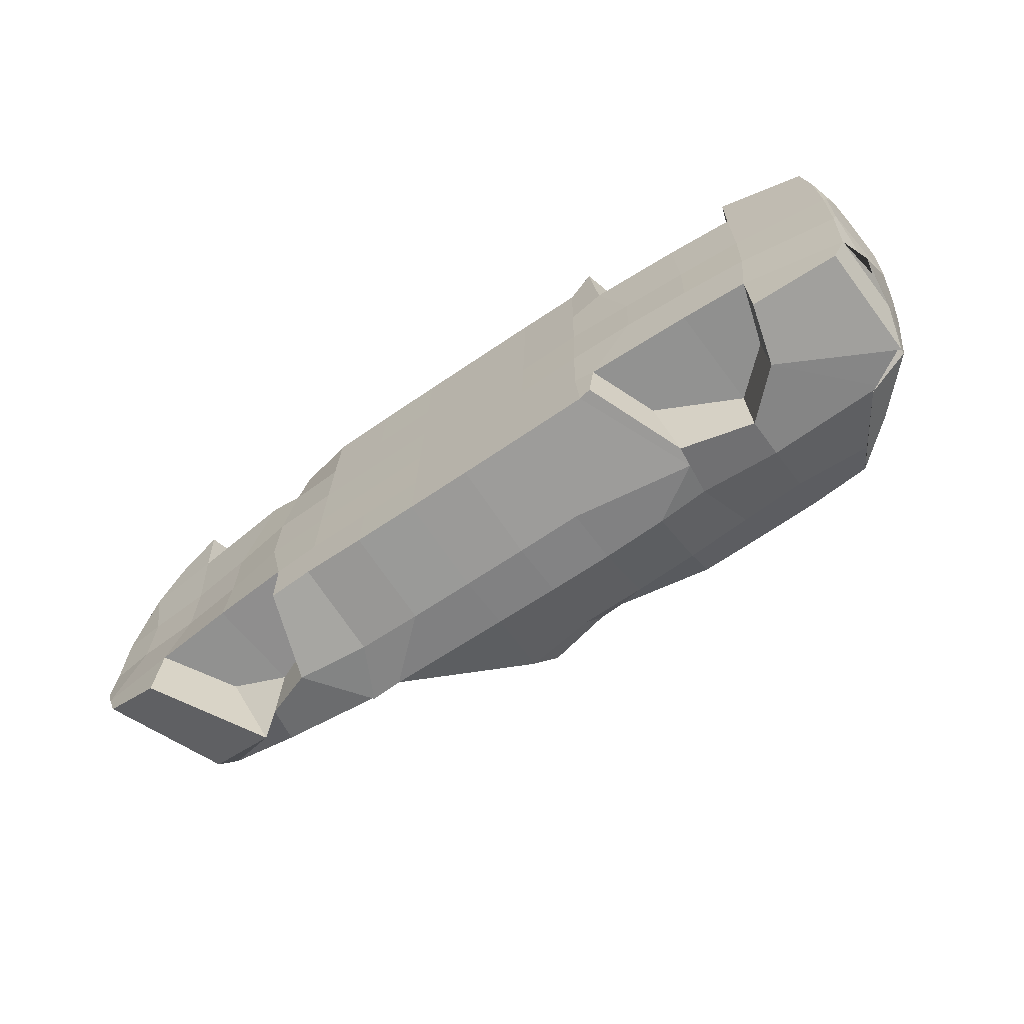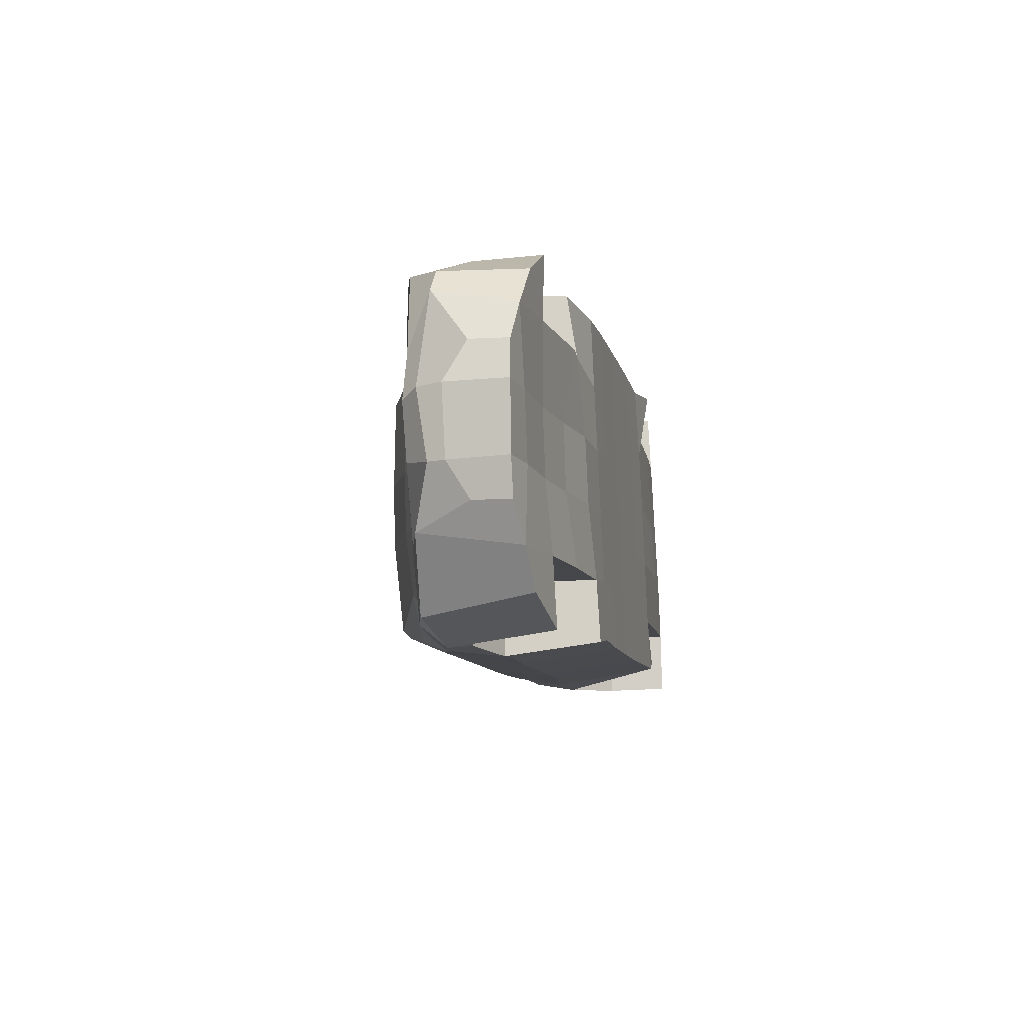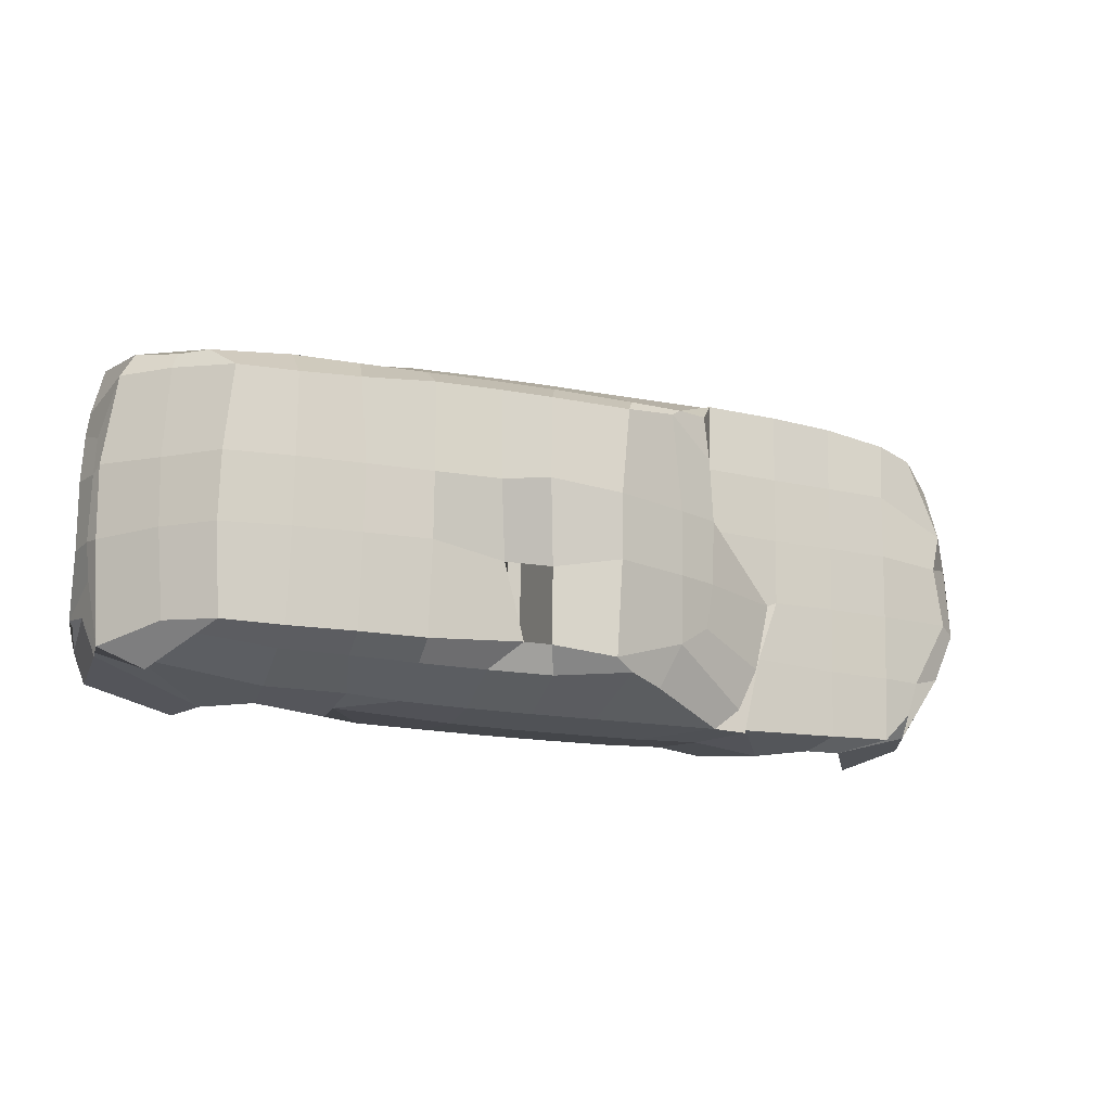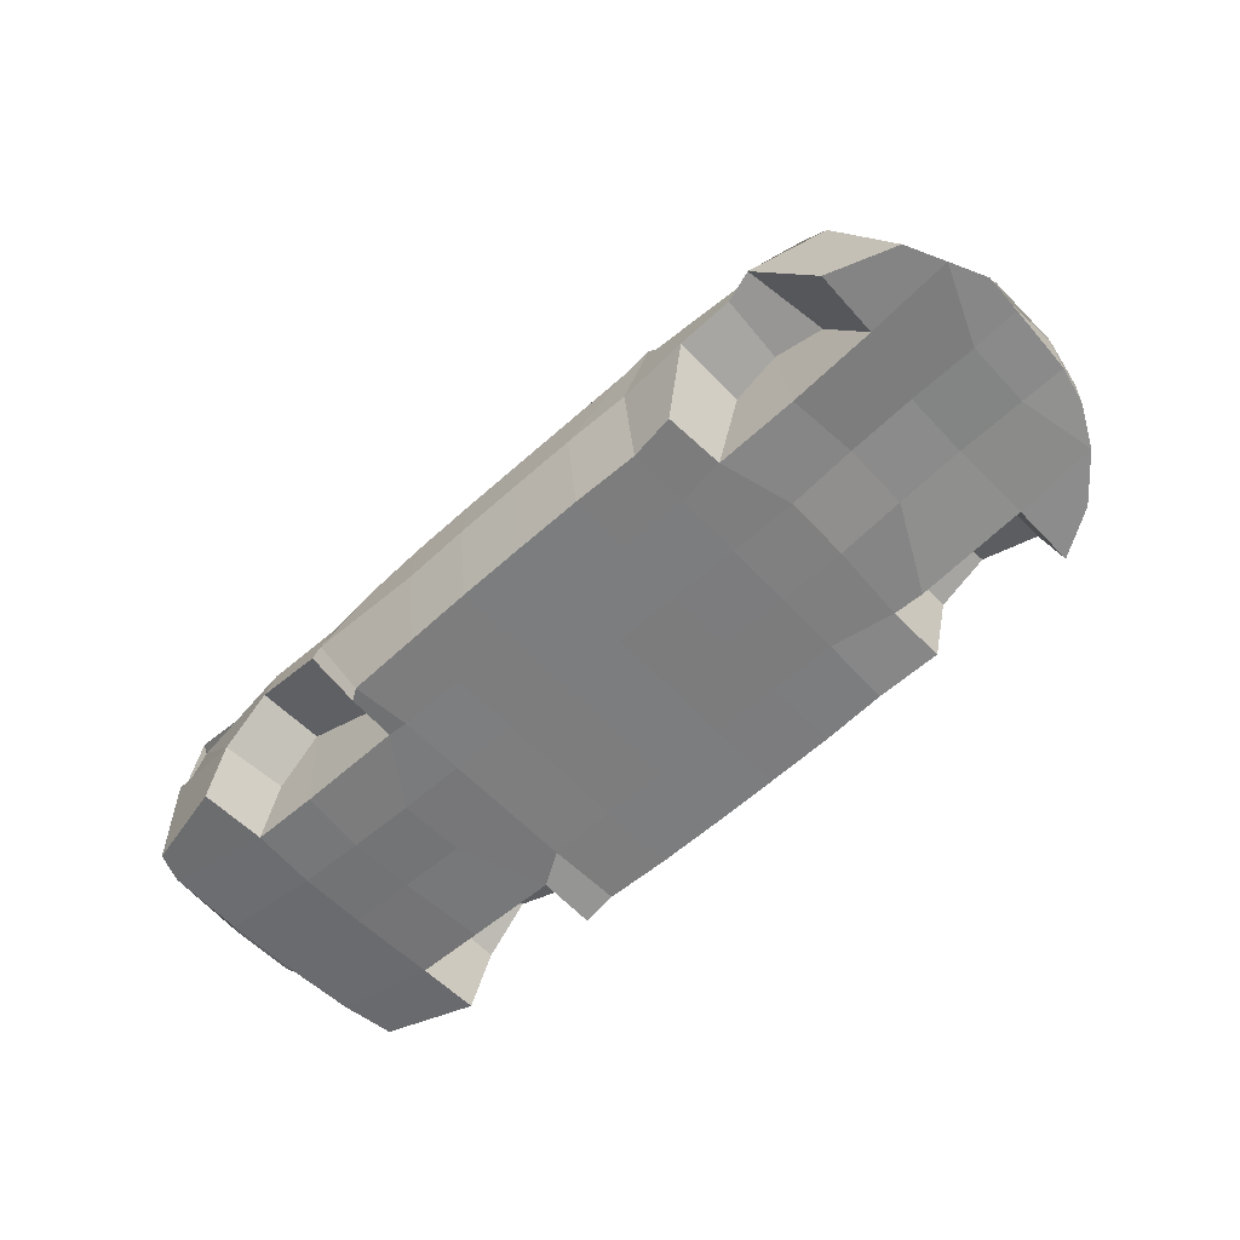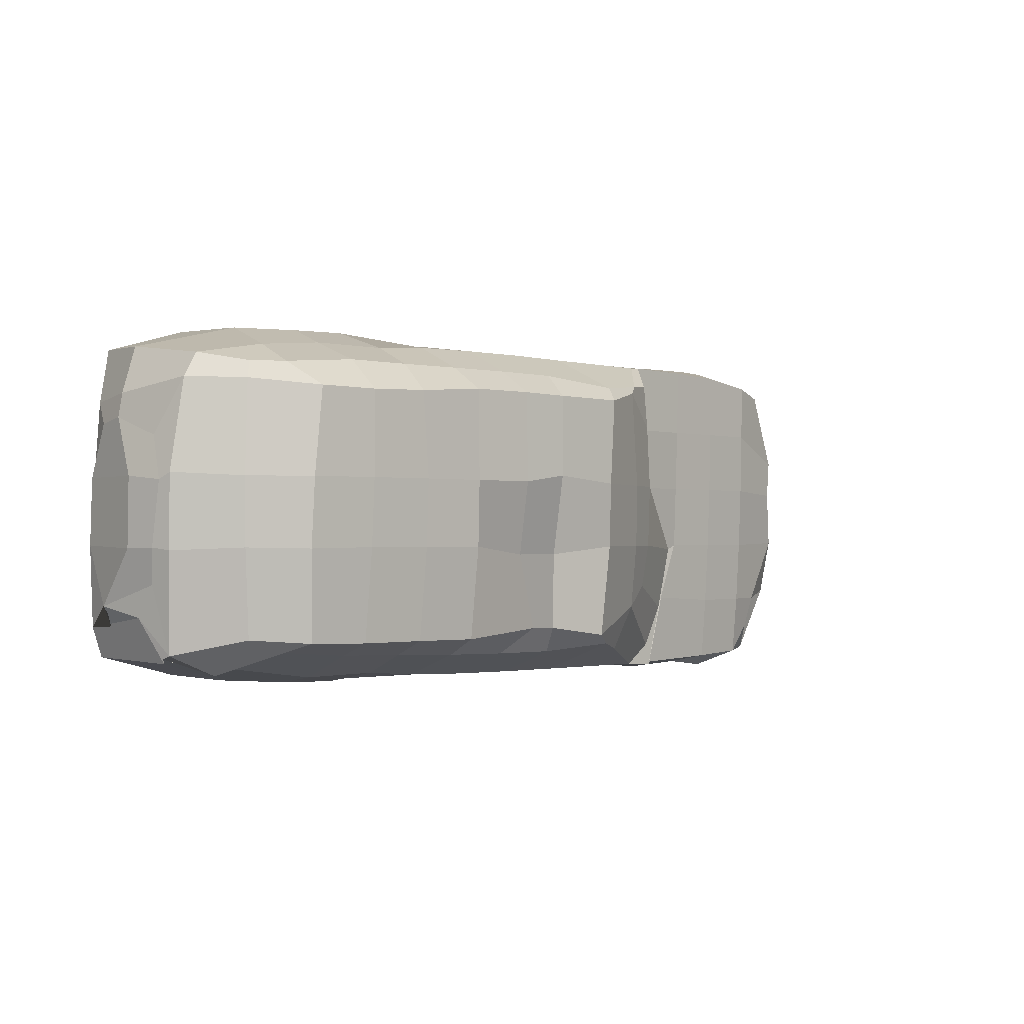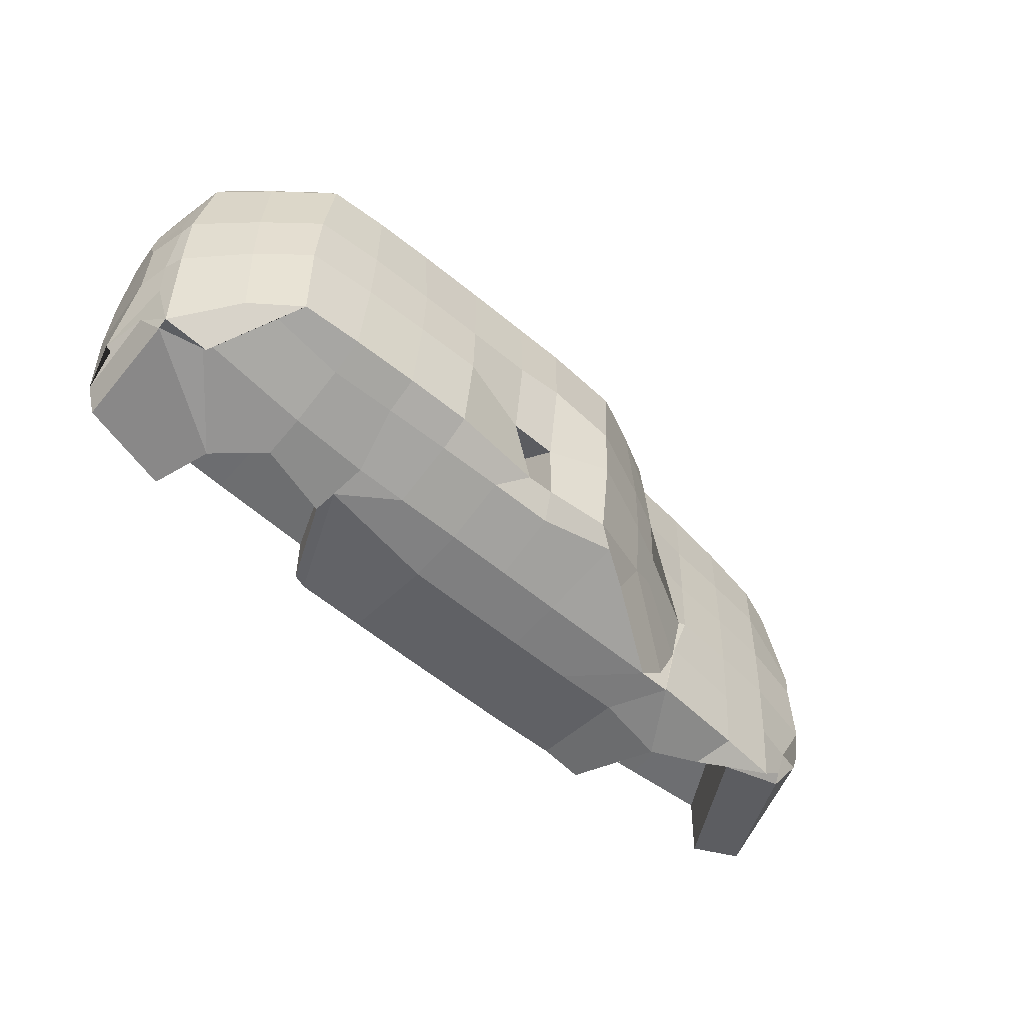
<metadata>
{"format":"obj","ext":"obj","renderer":"f3d","projection":"perspective","resolution":1024,"background":"white","views":[{"elev":-63.4,"azim":34.8,"up":"+Z"},{"elev":-10.2,"azim":-78.3,"up":"+Z"},{"elev":-16.9,"azim":160.6,"up":"+Z"},{"elev":-60.6,"azim":-137.8,"up":"+Y"},{"elev":-0.8,"azim":136.9,"up":"+Z"},{"elev":-56.0,"azim":138.7,"up":"+Z"}]}
</metadata>
<code>
o Wagon_Body_Mesh.046
v 8.055 0.3434 -34.25
v 8.341 0.9375 -34.31
v 7.881 0.4084 -33.86
v 7.886 0.4196 -33.66
v 7.945 0.6137 -33.84
v 7.931 0.7265 -33.66
v 7.964 0.3701 -34.05
v 8.122 0.3926 -33.66
v 8.092 0.9027 -33.96
v 7.922 0.8071 -33.67
v 8.384 0.3081 -34.38
v 8.719 0.9021 -34.41
v 8.853 0.8061 -34.39
v 8.393 0.3289 -34.03
v 8.465 0.3762 -33.66
v 8.606 0.6993 -34.05
v 8.832 0.2923 -34.03
v 8.807 0.3394 -33.66
v 8.872 0.8076 -34.05
v 9.268 0.2487 -34.34
v 9.117 0.7069 -34.42
v 9.497 0.2523 -34.31
v 9.491 0.7623 -34.38
v 9.25 0.264 -34.03
v 9.148 0.2855 -33.66
v 9.109 0.7102 -34.04
v 9.491 0.2644 -34
v 9.491 0.2774 -33.66
v 9.834 0.2518 -34.31
v 9.833 0.762 -34.38
v 10.18 0.2524 -34.31
v 10.18 0.7621 -34.38
v 9.833 0.2647 -34
v 9.833 0.2782 -33.66
v 10.18 0.2653 -34
v 10.18 0.2793 -33.66
v 7.898 0.4254 -33.31
v 7.939 0.4333 -33.12
v 7.901 0.7383 -33.31
v 7.932 0.6279 -33.11
v 8.122 0.4057 -33.31
v 8.035 0.4109 -32.92
v 7.991 0.879 -33.31
v 8.059 0.835 -32.84
v 8.211 0.3958 -32.72
v 8.138 0.8271 -32.72
v 8.465 0.388 -33.31
v 8.446 0.3809 -32.9
v 8.537 0.7228 -32.92
v 8.807 0.3487 -33.31
v 9.016 0.3277 -32.89
v 8.859 0.8543 -32.92
v 8.438 0.3757 -32.58
v 8.531 0.7509 -32.56
v 8.826 0.88 -32.57
v 9.148 0.2998 -33.31
v 9.176 0.3422 -32.89
v 9.09 0.7595 -32.91
v 9.491 0.2914 -33.31
v 9.491 0.3067 -32.97
v 9.18 0.3955 -32.56
v 9.091 0.7701 -32.55
v 9.498 0.3227 -32.6
v 9.491 0.7629 -32.57
v 9.833 0.2923 -33.31
v 9.833 0.307 -32.97
v 10.18 0.2934 -33.31
v 10.18 0.3077 -32.97
v 9.832 0.3231 -32.59
v 9.833 0.7634 -32.55
v 10.17 0.3239 -32.58
v 10.18 0.7635 -32.55
v 8.291 0.9342 -34.18
v 8.243 0.9514 -34
v 8.042 0.932 -33.65
v 8.455 0.9711 -34.33
v 8.801 1.011 -34.35
v 8.461 1.007 -34
v 8.462 1.03 -33.66
v 8.806 1.045 -34
v 8.806 1.066 -33.66
v 9.335 1.057 -34.36
v 9.34 1.058 -34.37
v 9.257 1.083 -33.97
v 9.148 1.092 -33.66
v 9.271 1.075 -34.03
v 9.201 1.091 -33.68
v 9.643 1.286 -33.89
v 9.614 1.308 -33.66
v 9.509 1.054 -34.36
v 9.933 1.339 -34.24
v 10.18 1.057 -34.36
v 10.13 1.459 -34.2
v 9.371 1.062 -34.25
v 9.818 1.364 -34.01
v 9.827 1.412 -33.66
v 10.23 1.529 -34.15
v 10.22 1.582 -33.66
v 8.11 0.9745 -33.34
v 8.044 0.9349 -33.13
v 8.239 0.9773 -32.71
v 8.462 1.045 -33.31
v 8.461 1.051 -32.97
v 8.806 1.081 -33.31
v 8.806 1.088 -32.97
v 8.438 1.037 -32.66
v 8.793 1.082 -32.62
v 9.149 1.106 -33.31
v 9.148 1.119 -32.97
v 9.548 1.17 -33.32
v 9.561 1.176 -32.97
v 9.602 1.31 -33.31
v 9.614 1.301 -32.97
v 9.143 1.121 -32.61
v 9.54 1.156 -32.61
v 9.638 1.299 -32.73
v 9.829 1.422 -33.31
v 9.872 1.425 -32.79
v 10.22 1.591 -33.31
v 10.17 1.571 -32.85
v 9.569 1.132 -32.61
v 9.81 1.381 -32.75
v 10.17 1.13 -32.6
v 10.12 1.485 -32.78
v 10.52 0.2527 -34.31
v 10.52 0.762 -34.38
v 10.86 0.2529 -34.3
v 10.86 0.7619 -34.37
v 10.52 0.2655 -34
v 10.52 0.2794 -33.66
v 10.86 0.2652 -34
v 10.86 0.279 -33.66
v 11.23 0.2529 -34.29
v 11.5 0.8596 -34.36
v 11.29 0.2542 -34.25
v 11.52 0.7413 -34.38
v 11.2 0.2649 -34
v 11.2 0.2772 -33.66
v 11.31 0.2776 -34
v 11.55 0.2833 -33.66
v 11.45 0.6312 -34.02
v 11.89 0.8449 -34.36
v 12.22 0.3072 -34.33
v 12.13 0.6248 -34.35
v 11.86 0.2954 -33.99
v 11.89 0.3011 -33.66
v 11.88 0.8418 -34.02
v 12.2 0.3123 -33.99
v 12.23 0.3259 -33.66
v 12.11 0.6376 -34.01
v 12.67 0.3633 -34.22
v 12.7 0.9819 -34.22
v 12.73 0.3817 -34.06
v 12.74 0.3905 -33.68
v 12.75 0.8398 -34
v 12.77 0.6176 -34.05
v 12.76 0.3952 -33.65
v 12.79 0.5731 -33.95
v 12.8 0.8226 -33.66
v 10.52 0.2935 -33.31
v 10.52 0.3078 -32.97
v 10.86 0.2931 -33.31
v 10.86 0.3074 -32.97
v 10.52 0.3244 -32.58
v 10.52 0.7635 -32.54
v 10.86 0.3242 -32.58
v 10.86 0.7634 -32.54
v 11.2 0.2899 -33.31
v 11.2 0.3037 -32.97
v 11.55 0.3058 -33.31
v 11.38 0.3146 -32.86
v 11.44 0.7065 -32.88
v 11.19 0.3231 -32.59
v 11.2 0.763 -32.55
v 11.35 0.2682 -32.59
v 11.47 0.7685 -32.51
v 11.89 0.322 -33.31
v 11.86 0.3351 -32.86
v 11.86 0.8885 -32.89
v 12.23 0.3422 -33.31
v 12.22 0.3611 -32.86
v 12.09 0.6843 -32.87
v 11.87 0.921 -32.54
v 12.21 0.3773 -32.53
v 12.1 0.7007 -32.52
v 12.74 0.4056 -33.31
v 12.72 0.4226 -32.93
v 12.77 0.7132 -32.9
v 12.76 0.4083 -33.31
v 12.77 0.5403 -33.04
v 12.81 0.84 -33.31
v 12.78 0.7032 -33.02
v 12.68 0.4302 -32.66
v 12.71 0.7384 -32.67
v 10.52 1.059 -34.36
v 10.52 1.387 -34.23
v 10.86 1.059 -34.35
v 10.86 1.384 -34.23
v 10.6 1.066 -34.26
v 10.59 1.104 -33.43
v 10.56 1.478 -34.1
v 10.55 1.479 -33.7
v 10.67 1.064 -34.25
v 10.66 1.106 -33.46
v 10.7 1.472 -34.1
v 10.8 1.479 -33.7
v 11.21 1.053 -34.34
v 11.2 1.375 -34.22
v 11.47 1.043 -34.32
v 11.55 1.361 -34.21
v 11.2 1.535 -34.13
v 11.2 1.589 -33.66
v 11.55 1.532 -34.13
v 11.55 1.583 -33.66
v 11.89 1.067 -34.32
v 11.89 1.347 -34.2
v 12.51 1.086 -34.24
v 12.28 1.381 -34.17
v 11.89 1.524 -34.13
v 11.89 1.572 -33.66
v 12.47 1.072 -34.29
v 12.2 1.506 -34.12
v 12.24 1.549 -33.66
v 12.69 0.9733 -34.2
v 12.69 1.025 -34.18
v 12.74 1.089 -33.67
v 12.44 1.315 -34.1
v 12.48 1.346 -33.66
v 12.75 0.9517 -33.84
v 12.77 0.9867 -33.66
v 10.6 1.601 -33.28
v 10.6 1.592 -32.85
v 10.86 1.598 -33.31
v 10.86 1.589 -32.84
v 10.52 1.132 -32.59
v 10.52 1.399 -32.72
v 10.86 1.133 -32.59
v 10.86 1.403 -32.72
v 11.2 1.598 -33.31
v 11.2 1.589 -32.84
v 11.55 1.597 -33.31
v 11.58 1.596 -32.87
v 11.2 1.136 -32.6
v 11.2 1.404 -32.72
v 11.49 1.135 -32.62
v 11.55 1.409 -32.73
v 11.89 1.591 -33.31
v 11.89 1.593 -32.88
v 12.23 1.569 -33.32
v 12.19 1.572 -32.88
v 11.89 1.136 -32.62
v 11.89 1.412 -32.73
v 12.24 1.139 -32.65
v 12.3 1.424 -32.76
v 12.75 1.104 -33.3
v 12.68 1.126 -32.84
v 12.49 1.356 -33.31
v 12.46 1.334 -32.84
v 12.77 1.043 -33.33
v 12.75 0.9678 -33.11
v 12.61 1.127 -32.72
v 12.43 1.306 -32.76
f 3 4 6 5
f 3 7 8 4
f 6 10 9 5
f 3 5 9 7
f 14 17 18 15
f 14 16 19 17
f 1 2 12 11
f 7 14 15 8
f 1 7 9 2
f 12 16 14 11
f 12 13 19 16
f 1 11 14 7
f 20 21 23 22
f 24 27 28 25
f 29 30 32 31
f 33 35 36 34
f 22 23 30 29
f 27 33 34 28
f 20 24 26 21
f 20 22 27 24
f 29 31 35 33
f 22 29 33 27
f 17 24 25 18
f 17 19 26 24
f 13 21 26 19
f 37 38 40 39
f 37 41 42 38
f 40 44 43 39
f 42 44 40 38
f 47 50 51 48
f 51 52 49 48
f 41 47 48 42
f 53 54 46 45
f 42 45 46 44
f 49 54 53 48
f 49 52 55 54
f 42 48 53 45
f 56 59 60 57
f 63 64 62 61
f 65 67 68 66
f 71 72 70 69
f 59 65 66 60
f 69 70 64 63
f 57 61 62 58
f 57 60 63 61
f 66 68 71 69
f 60 66 69 63
f 50 56 57 51
f 57 58 52 51
f 52 58 62 55
f 79 81 80 78
f 75 79 78 74
f 78 80 77 76
f 74 78 76 73
f 86 87 89 88
f 85 87 86 84
f 90 91 93 92
f 96 98 97 95
f 89 96 95 88
f 86 88 95 94
f 84 86 83 82
f 90 94 95 91
f 95 97 93 91
f 86 94 90 83
f 81 85 84 80
f 80 84 82 77
f 103 105 104 102
f 100 103 102 99
f 106 107 105 103
f 101 106 103 100
f 110 111 113 112
f 109 111 110 108
f 118 120 119 117
f 123 124 122 121
f 113 118 117 112
f 121 122 116 115
f 111 115 116 113
f 114 115 111 109
f 122 124 120 118
f 116 122 118 113
f 105 109 108 104
f 107 114 109 105
f 125 126 128 127
f 129 131 132 130
f 133 134 136 135
f 137 139 140 138
f 127 128 134 133
f 131 137 138 132
f 125 127 131 129
f 136 141 139 135
f 133 135 139 137
f 127 133 137 131
f 145 148 149 146
f 145 147 150 148
f 158 159 157 156
f 153 156 157 154
f 153 155 158 156
f 143 144 152 151
f 148 153 154 149
f 143 148 150 144
f 142 144 150 147
f 152 155 153 151
f 143 151 153 148
f 139 145 146 140
f 139 141 147 145
f 136 142 147 141
f 160 162 163 161
f 166 167 165 164
f 168 170 171 169
f 175 176 174 173
f 162 168 169 163
f 173 174 167 166
f 161 163 166 164
f 172 176 175 171
f 169 171 175 173
f 163 169 173 166
f 177 180 181 178
f 181 182 179 178
f 191 192 190 189
f 186 189 190 187
f 190 192 188 187
f 180 186 187 181
f 193 194 185 184
f 181 184 185 182
f 179 182 185 183
f 188 194 193 187
f 181 187 193 184
f 170 177 178 171
f 178 179 172 171
f 172 179 183 176
f 195 196 198 197
f 201 202 200 199
f 203 204 206 205
f 200 204 203 199
f 203 205 201 199
f 200 202 206 204
f 207 208 210 209
f 212 214 213 211
f 197 198 208 207
f 206 212 211 205
f 201 205 198 196
f 211 213 210 208
f 205 211 208 198
f 215 216 218 217
f 220 223 222 219
f 227 228 226 225
f 226 230 229 225
f 223 228 227 222
f 221 222 227 225
f 218 222 221 217
f 219 222 218 216
f 221 225 224 217
f 209 210 216 215
f 214 220 219 213
f 213 219 216 210
f 232 234 233 231
f 237 238 236 235
f 240 242 241 239
f 245 246 244 243
f 234 240 239 233
f 243 244 238 237
f 236 238 234 232
f 244 246 242 240
f 238 244 240 234
f 248 250 249 247
f 253 254 252 251
f 257 258 256 255
f 256 260 259 255
f 250 258 257 249
f 261 262 254 253
f 252 254 250 248
f 258 262 261 256
f 254 262 258 250
f 242 248 247 241
f 251 252 246 245
f 246 252 248 242
f 31 32 126 125
f 35 129 130 36
f 31 125 129 35
f 67 160 161 68
f 164 165 72 71
f 68 161 164 71
f 92 93 196 195
f 98 202 201 97
f 97 201 196 93
f 120 232 231 119
f 235 236 124 123
f 124 236 232 120
f 12 76 77 13
f 9 10 75 74
f 2 9 74 73
f 2 73 76 12
f 21 82 83 23
f 30 90 92 32
f 23 83 90 30
f 13 77 82 21
f 126 195 197 128
f 134 207 209 136
f 128 197 207 134
f 142 215 217 144
f 229 230 159 158
f 155 225 229 158
f 224 225 155 152
f 144 217 224 152
f 136 209 215 142
f 43 44 100 99
f 55 107 106 54
f 44 46 101 100
f 54 106 101 46
f 64 115 114 62
f 72 123 121 70
f 70 121 115 64
f 62 114 107 55
f 167 237 235 165
f 176 245 243 174
f 174 243 237 167
f 259 260 192 191
f 192 260 256 188
f 185 253 251 183
f 256 261 194 188
f 194 261 253 185
f 183 251 245 176
f 4 37 39 6
f 4 8 41 37
f 39 43 10 6
f 15 18 50 47
f 8 15 47 41
f 25 28 59 56
f 34 36 67 65
f 28 34 65 59
f 18 25 56 50
f 102 104 81 79
f 99 102 79 75
f 87 110 112 89
f 108 110 87 85
f 117 119 98 96
f 112 117 96 89
f 104 108 85 81
f 130 132 162 160
f 138 140 170 168
f 132 138 168 162
f 146 149 180 177
f 159 191 189 157
f 154 157 189 186
f 149 154 186 180
f 140 146 177 170
f 231 233 206 202
f 239 241 214 212
f 233 239 212 206
f 247 249 223 220
f 228 257 255 226
f 255 259 230 226
f 249 257 228 223
f 241 247 220 214
f 10 43 99 75
f 230 259 191 159
f 36 130 160 67
f 119 231 202 98
f 32 92 195 126
f 165 235 123 72

</code>
